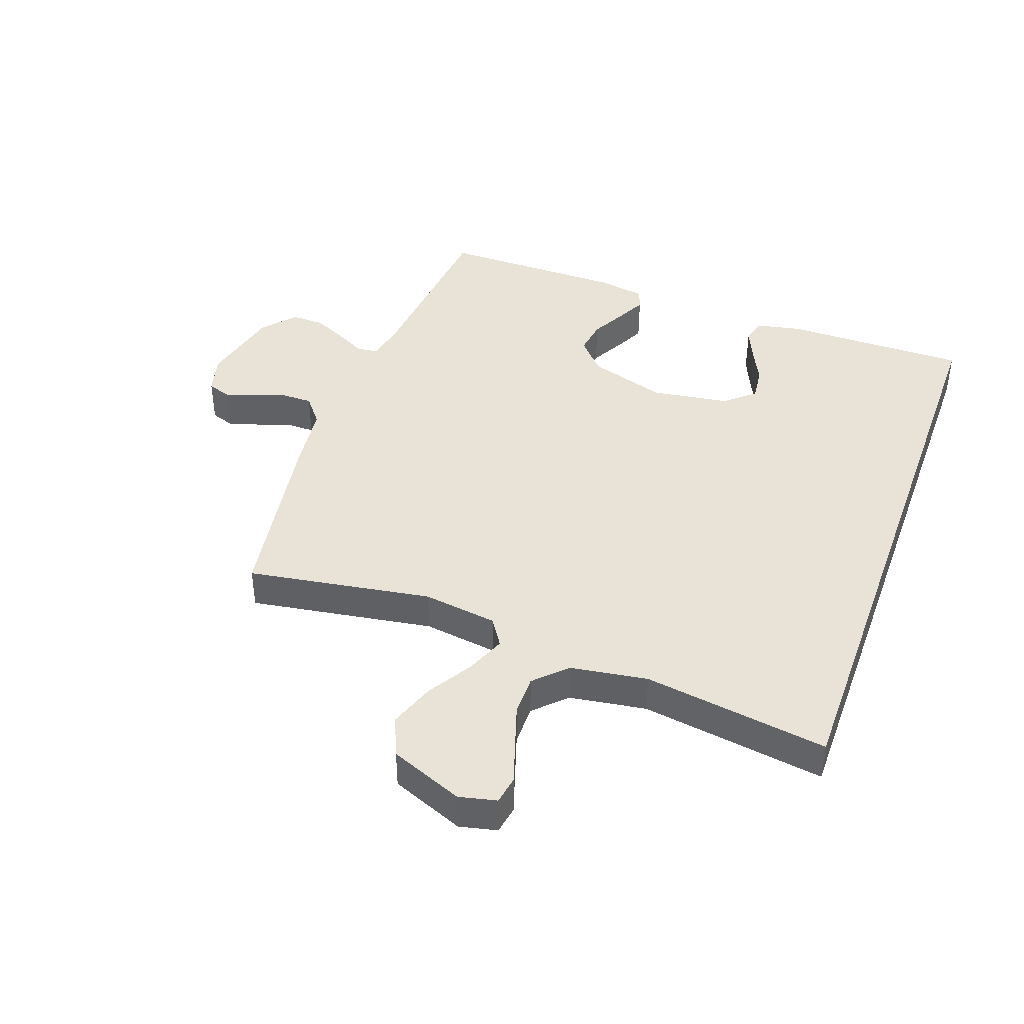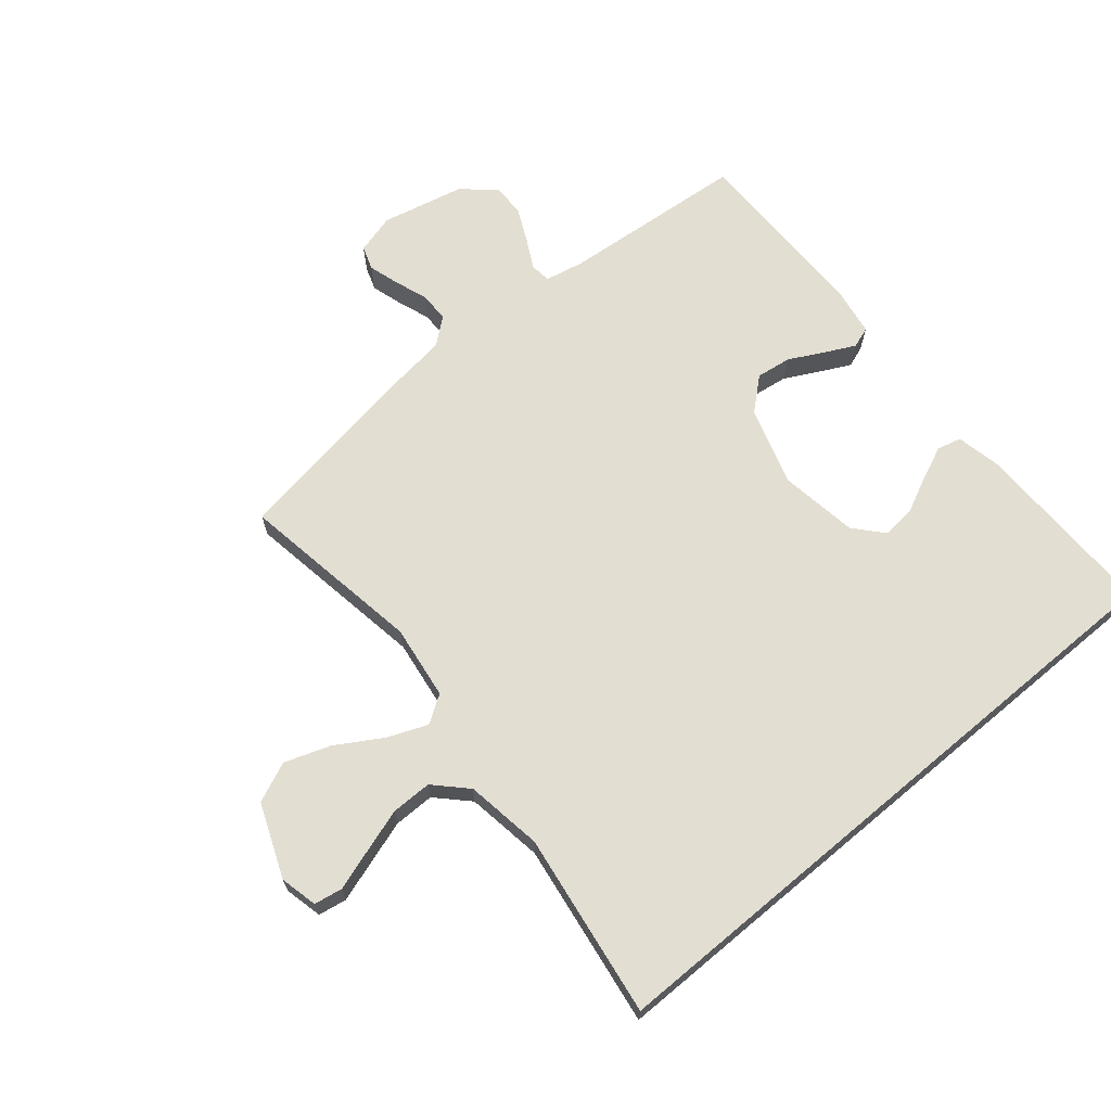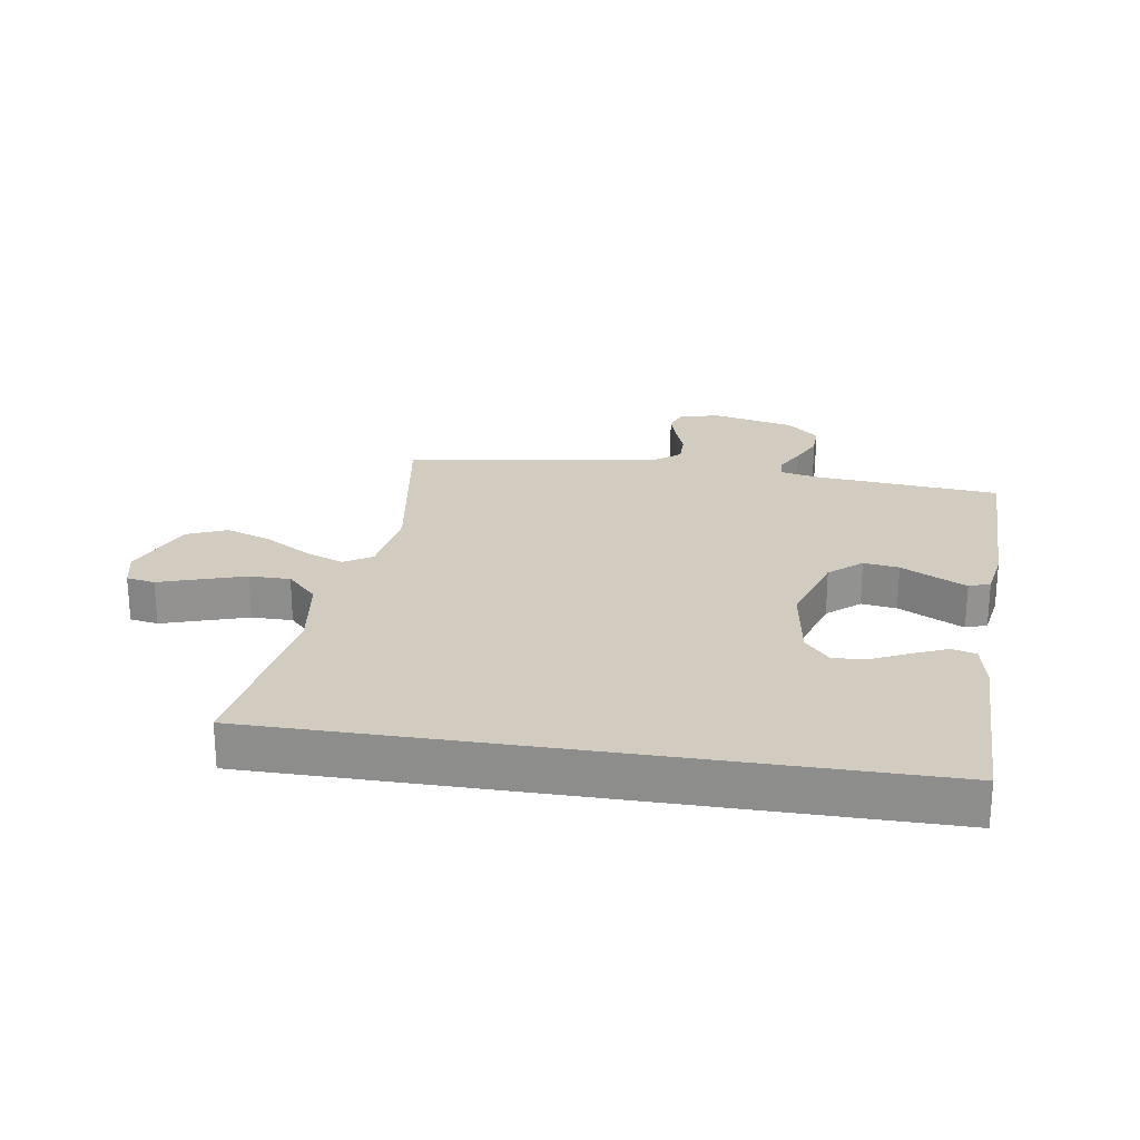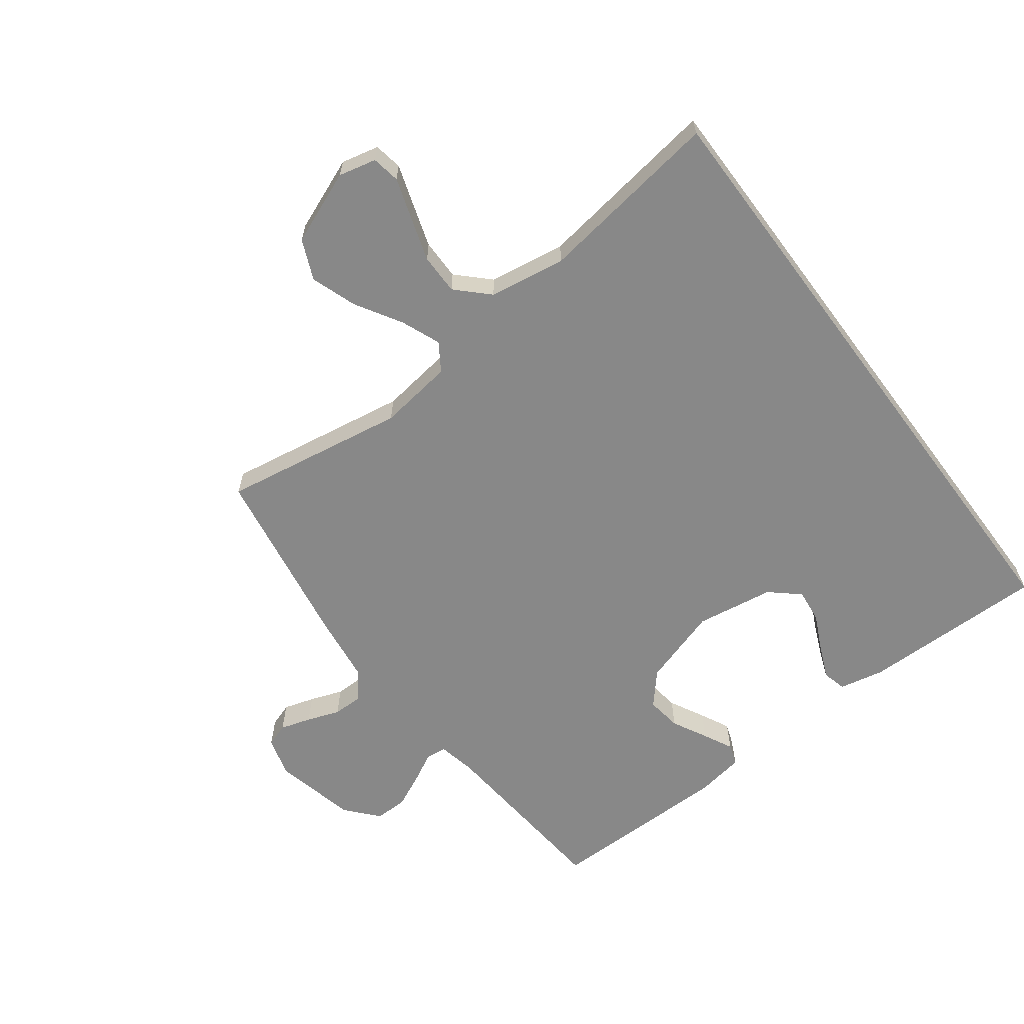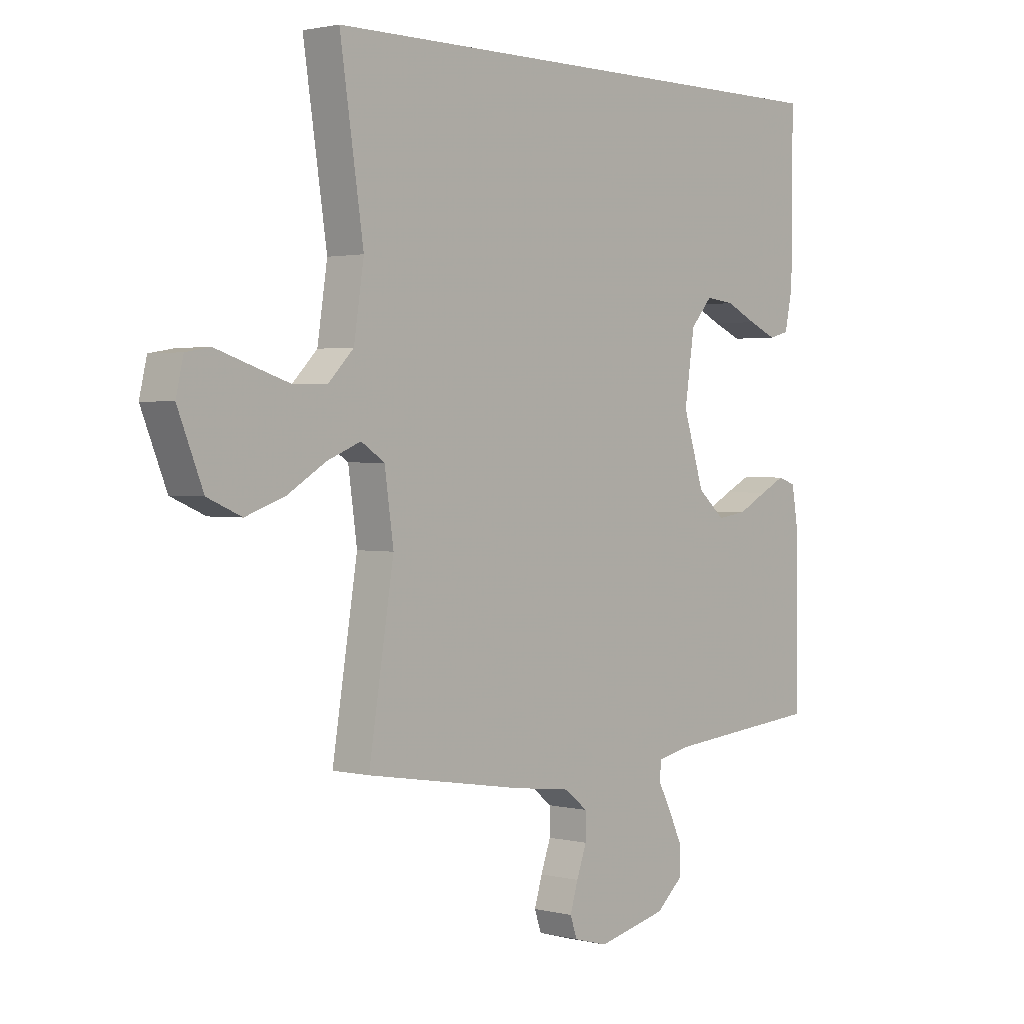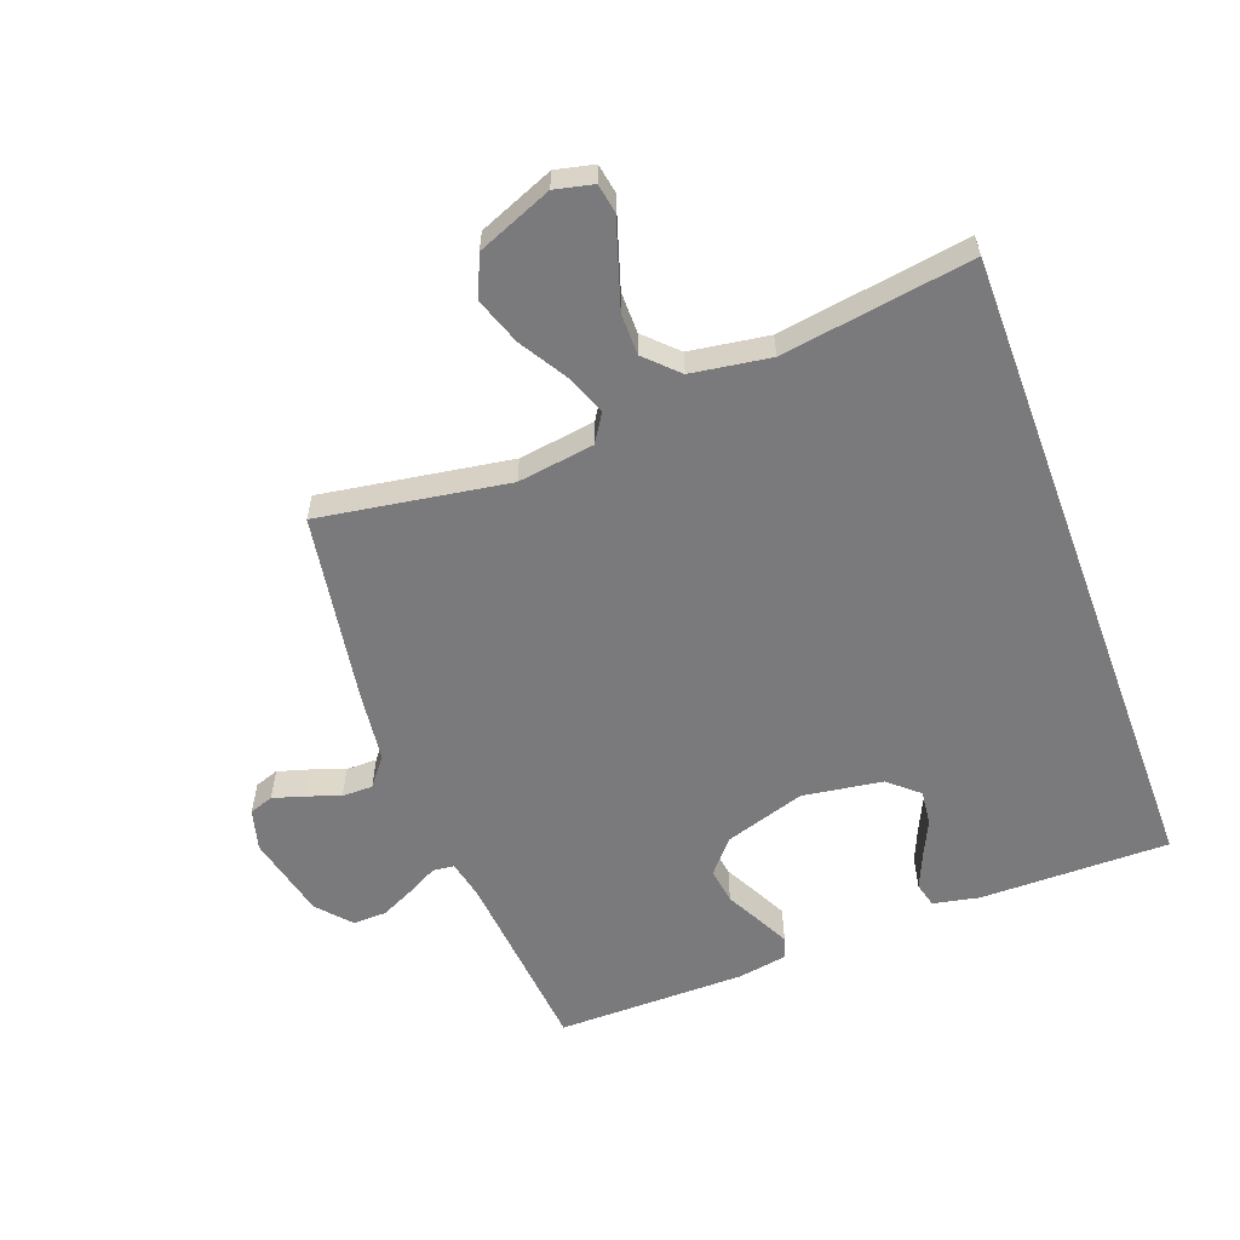
<metadata>
{"format":"obj","ext":"obj","renderer":"f3d","projection":"perspective","resolution":1024,"background":"white","views":[{"elev":41.9,"azim":-70.2,"up":"+Y"},{"elev":67.5,"azim":-40.0,"up":"+Y"},{"elev":23.9,"azim":8.9,"up":"+Y"},{"elev":-62.8,"azim":-53.3,"up":"+Y"},{"elev":1.7,"azim":-48.5,"up":"+Z"},{"elev":-58.2,"azim":-69.5,"up":"+Y"}]}
</metadata>
<code>
v 0.482 0.07 0.5
v 0.48 0.07 0.2
v 0.465 0.07 0.127
v 0.426 0.07 0.117
v 0.372 0.07 0.14
v 0.313 0.07 0.168
v 0.258 0.07 0.174
v 0.217 0.07 0.127
v 0.198 0.07 0
v 0.238 0.07 -0.127
v 0.29 0.07 -0.172
v 0.347 0.07 -0.164
v 0.404 0.07 -0.134
v 0.452 0.07 -0.11
v 0.486 0.07 -0.122
v 0.499 0.07 -0.2
v 0.5 0.07 -0.5
v 0.2 0.07 -0.527
v 0.138 0.07 -0.54
v 0.134 0.07 -0.574
v 0.159 0.07 -0.621
v 0.185 0.07 -0.676
v 0.186 0.07 -0.729
v 0.134 0.07 -0.775
v 0 0.07 -0.806
v -0.065 0.07 -0.788
v -0.078 0.07 -0.75
v -0.063 0.07 -0.7
v -0.044 0.07 -0.647
v -0.044 0.07 -0.598
v -0.088 0.07 -0.563
v -0.2 0.07 -0.549
v -0.5 0.07 -0.5
v -0.452 0.07 -0.2
v -0.469 0.07 -0.079
v -0.514 0.07 -0.05
v -0.578 0.07 -0.076
v -0.652 0.07 -0.121
v -0.726 0.07 -0.147
v -0.791 0.07 -0.119
v -0.839 0.07 0
v -0.825 0.07 0.061
v -0.779 0.07 0.069
v -0.714 0.07 0.048
v -0.642 0.07 0.025
v -0.576 0.07 0.025
v -0.527 0.07 0.075
v -0.508 0.07 0.2
v -0.553 0.07 0.5
v 0.482 0 0.5
v 0.48 0 0.2
v 0.465 0 0.127
v 0.426 0 0.117
v 0.372 0 0.14
v 0.313 0 0.168
v 0.258 0 0.174
v 0.217 0 0.127
v 0.198 0 0
v 0.238 0 -0.127
v 0.29 0 -0.172
v 0.347 0 -0.164
v 0.404 0 -0.134
v 0.452 0 -0.11
v 0.486 0 -0.122
v 0.499 0 -0.2
v 0.5 0 -0.5
v 0.2 0 -0.527
v 0.138 0 -0.54
v 0.134 0 -0.574
v 0.159 0 -0.621
v 0.185 0 -0.676
v 0.186 0 -0.729
v 0.134 0 -0.775
v 0 0 -0.806
v -0.065 0 -0.788
v -0.078 0 -0.75
v -0.063 0 -0.7
v -0.044 0 -0.647
v -0.044 0 -0.598
v -0.088 0 -0.563
v -0.2 0 -0.549
v -0.5 0 -0.5
v -0.452 0 -0.2
v -0.469 0 -0.079
v -0.514 0 -0.05
v -0.578 0 -0.076
v -0.652 0 -0.121
v -0.726 0 -0.147
v -0.791 0 -0.119
v -0.839 0 0
v -0.825 0 0.061
v -0.779 0 0.069
v -0.714 0 0.048
v -0.642 0 0.025
v -0.576 0 0.025
v -0.527 0 0.075
v -0.508 0 0.2
v -0.553 0 0.5
f 48 49 1 2
f 41 42 43 44
f 41 44 45
f 40 41 45 46
f 37 38 39 40
f 36 37 40 46
f 31 32 33 34
f 30 31 34 35
f 26 27 28 29
f 24 25 26 29
f 24 29 30
f 23 24 30 35
f 20 21 22 23
f 15 16 17 18
f 15 18 19
f 12 13 14 15
f 12 15 19
f 11 12 19
f 10 11 19
f 9 10 19
f 3 4 5 6
f 2 3 6
f 2 6 7
f 48 2 7
f 47 48 7 8
f 35 36 46 47
f 20 23 35 47
f 9 19 20 47
f 8 9 47
f 51 50 98 97
f 93 92 91 90
f 94 93 90
f 95 94 90 89
f 89 88 87 86
f 95 89 86 85
f 83 82 81 80
f 84 83 80 79
f 78 77 76 75
f 78 75 74 73
f 79 78 73
f 84 79 73 72
f 72 71 70 69
f 67 66 65 64
f 68 67 64
f 64 63 62 61
f 68 64 61
f 68 61 60
f 68 60 59
f 68 59 58
f 55 54 53 52
f 55 52 51
f 56 55 51
f 56 51 97
f 57 56 97 96
f 96 95 85 84
f 96 84 72 69
f 96 69 68 58
f 96 58 57
f 1 50 51 2
f 2 51 52 3
f 3 52 53 4
f 4 53 54 5
f 5 54 55 6
f 6 55 56 7
f 7 56 57 8
f 8 57 58 9
f 9 58 59 10
f 10 59 60 11
f 11 60 61 12
f 12 61 62 13
f 13 62 63 14
f 14 63 64 15
f 15 64 65 16
f 16 65 66 17
f 17 66 67 18
f 18 67 68 19
f 19 68 69 20
f 20 69 70 21
f 21 70 71 22
f 22 71 72 23
f 23 72 73 24
f 24 73 74 25
f 25 74 75 26
f 26 75 76 27
f 27 76 77 28
f 28 77 78 29
f 29 78 79 30
f 30 79 80 31
f 31 80 81 32
f 32 81 82 33
f 33 82 83 34
f 34 83 84 35
f 35 84 85 36
f 36 85 86 37
f 37 86 87 38
f 38 87 88 39
f 39 88 89 40
f 40 89 90 41
f 41 90 91 42
f 42 91 92 43
f 43 92 93 44
f 44 93 94 45
f 45 94 95 46
f 46 95 96 47
f 47 96 97 48
f 48 97 98 49
f 49 98 50 1

</code>
